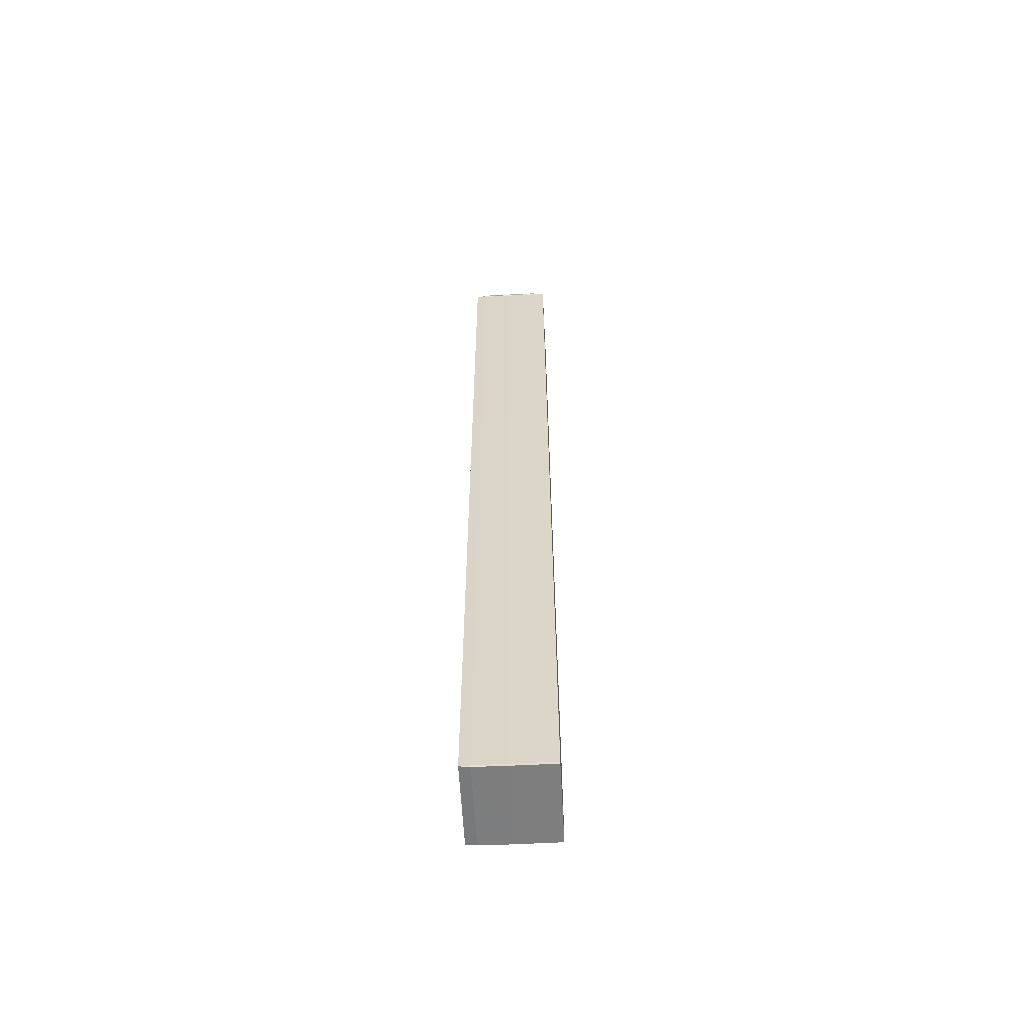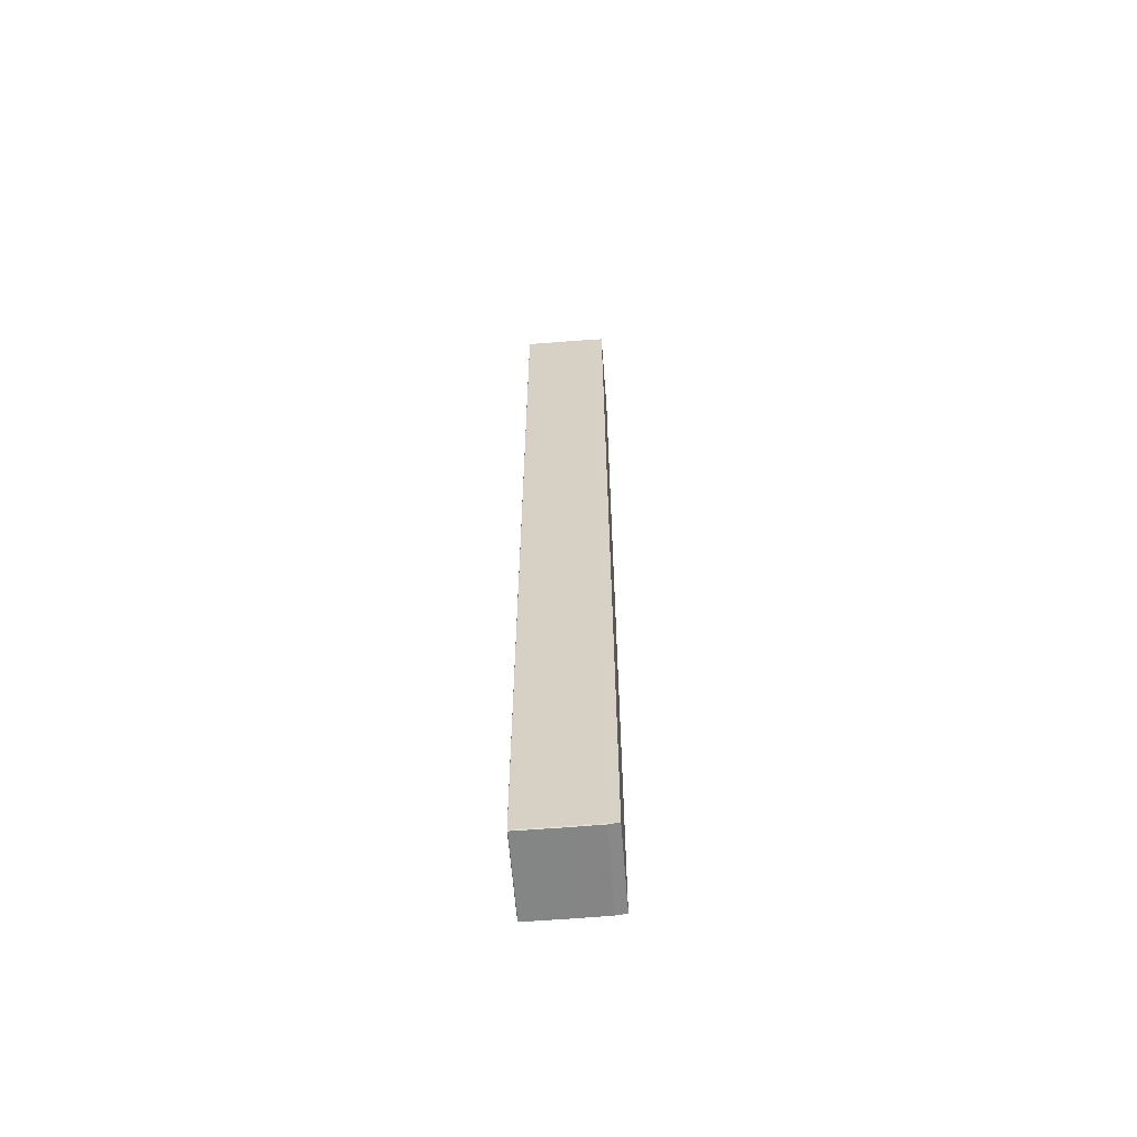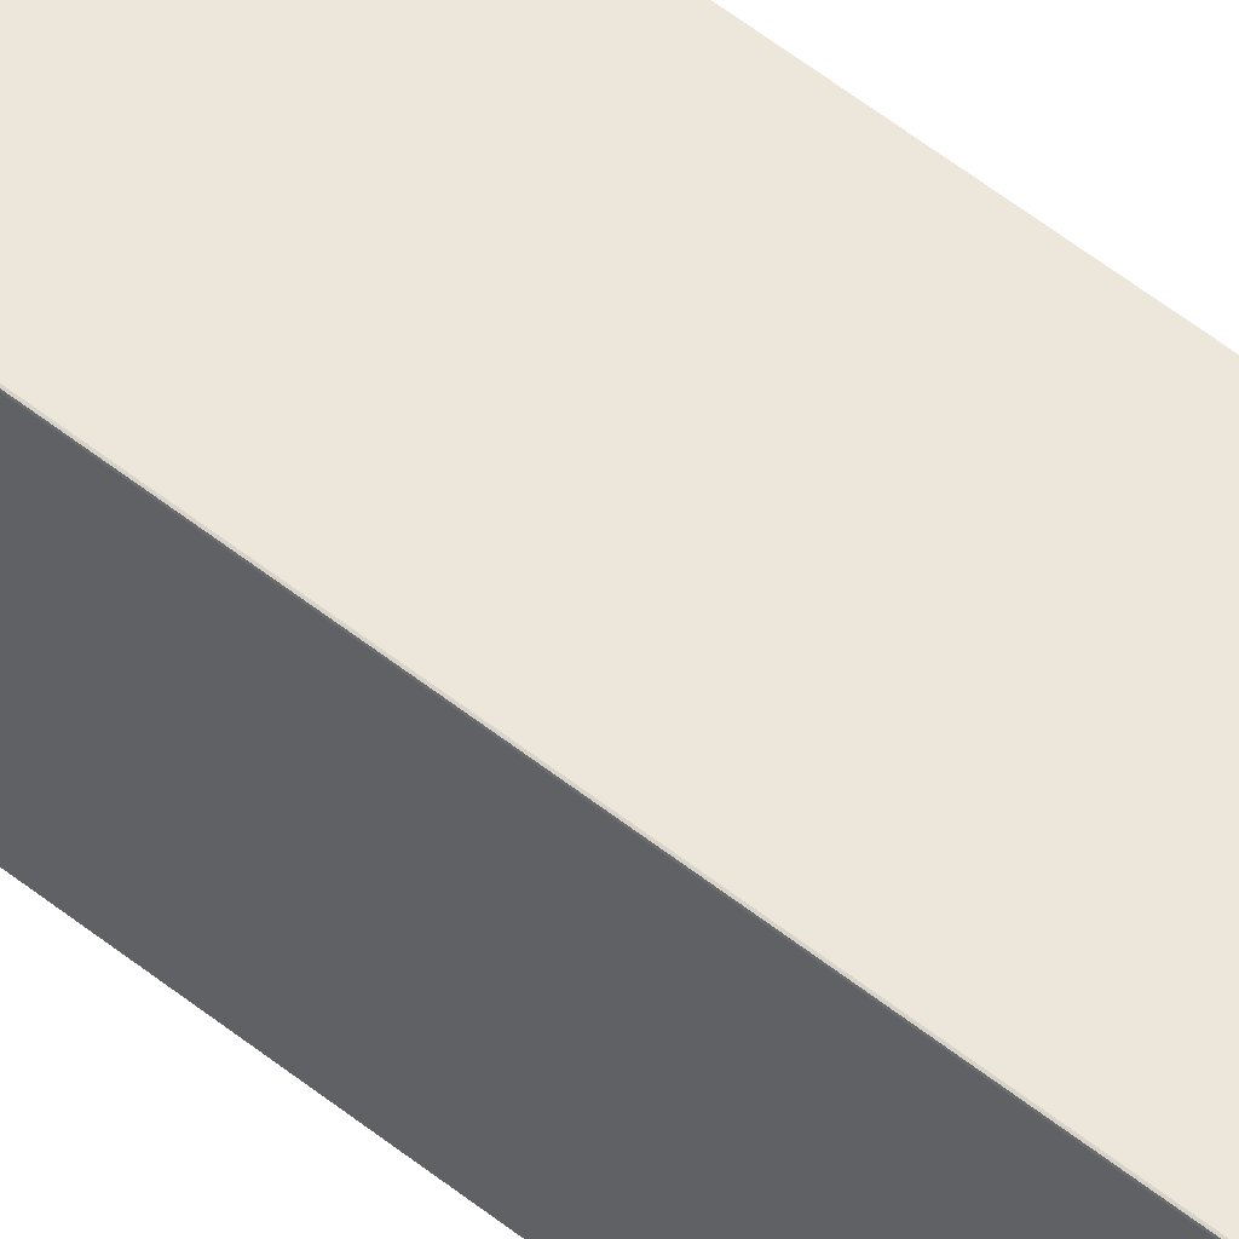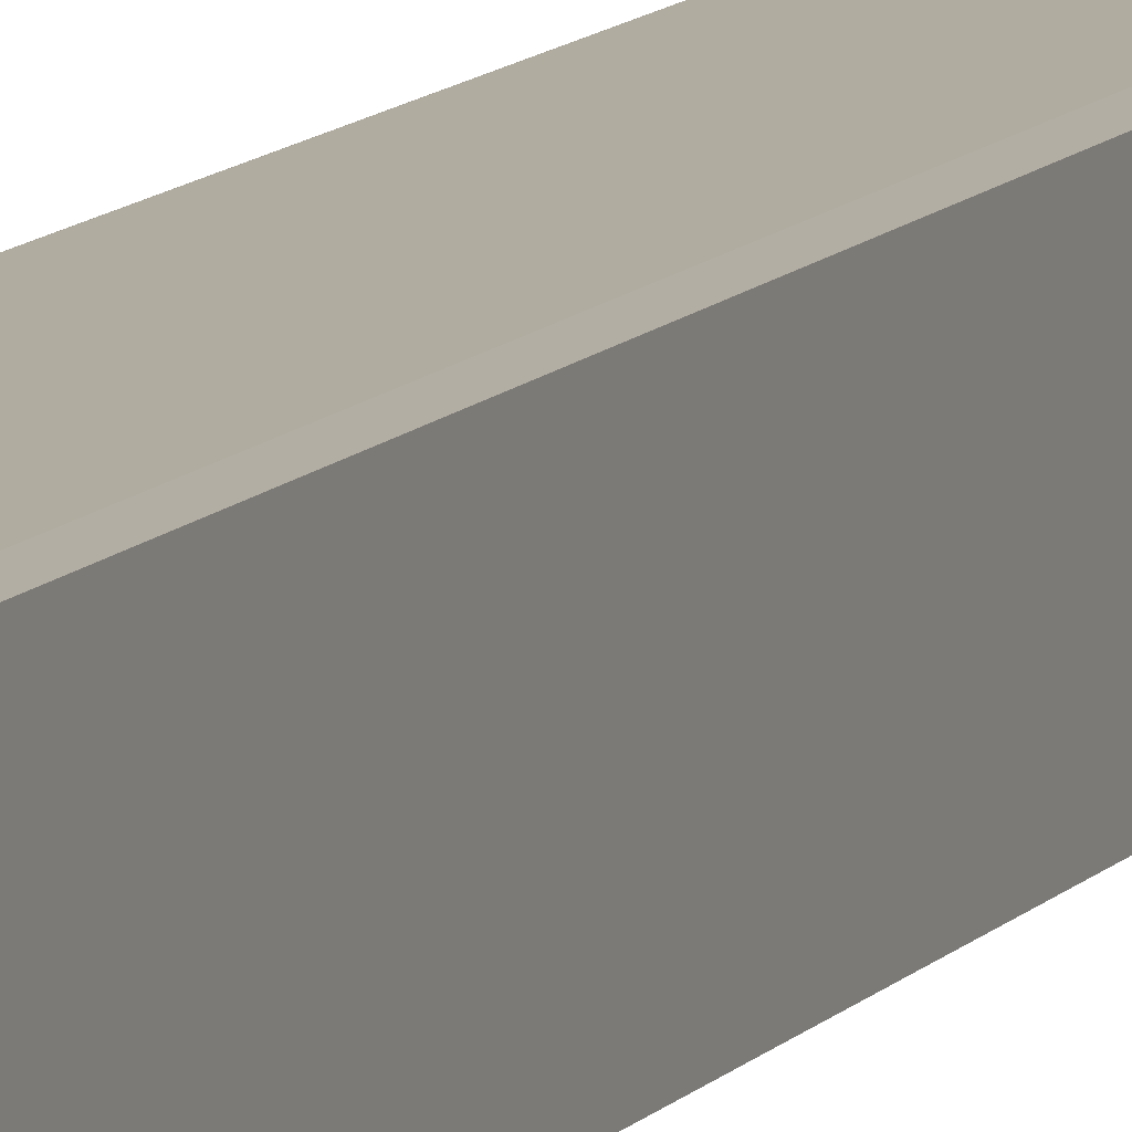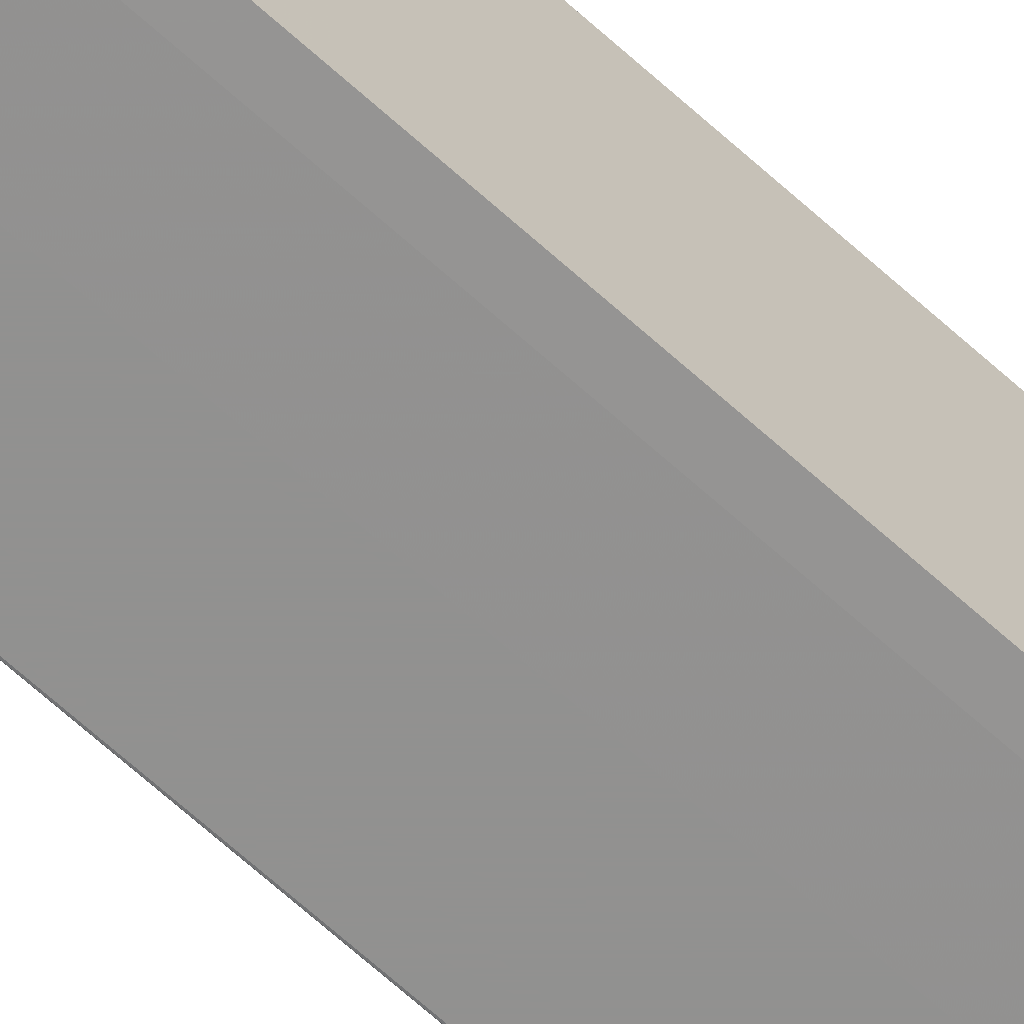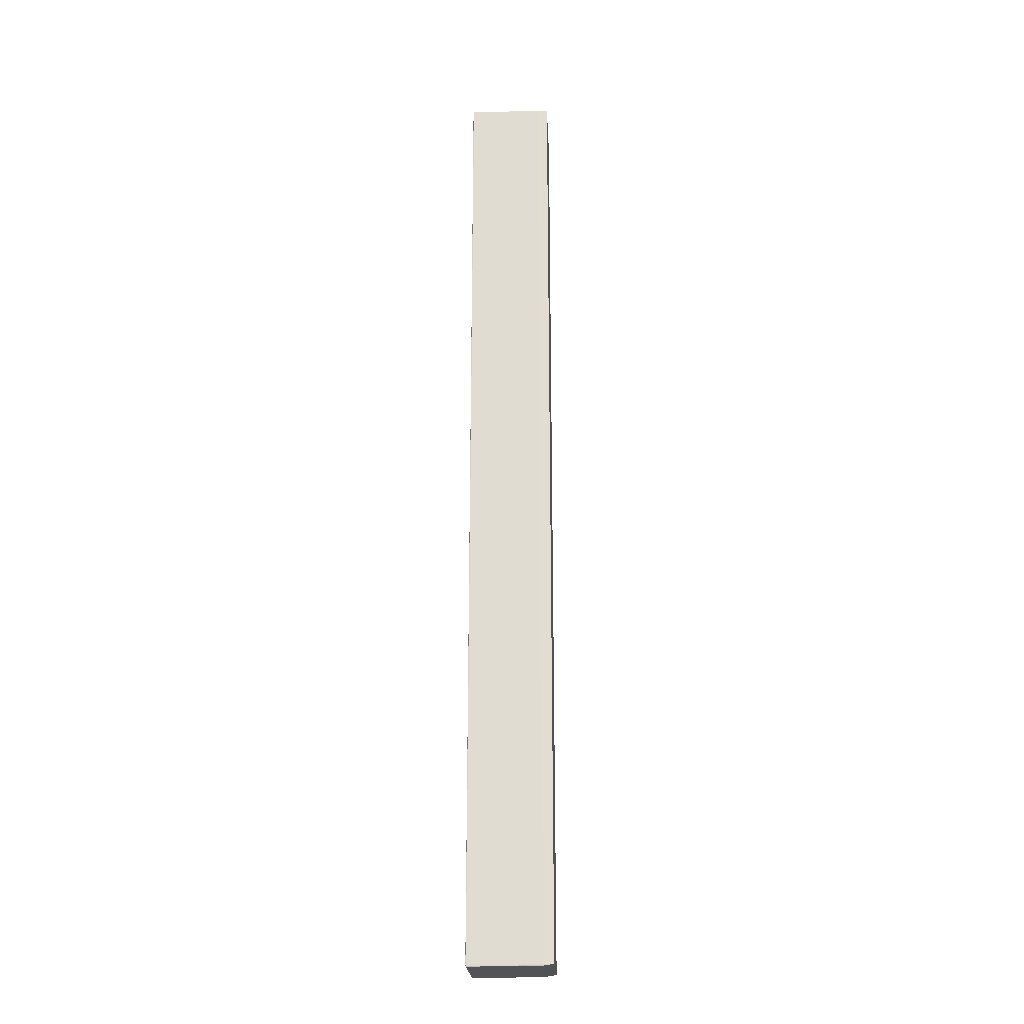
<metadata>
{"format":"obj","ext":"obj","renderer":"f3d","projection":"perspective","resolution":1024,"background":"white","views":[{"elev":-59.4,"azim":3.1,"up":"+Y"},{"elev":-61.6,"azim":-175.5,"up":"+Y"},{"elev":53.7,"azim":130.6,"up":"+Z"},{"elev":9.9,"azim":-159.0,"up":"+Z"},{"elev":-66.0,"azim":-132.5,"up":"+Z"},{"elev":-21.9,"azim":-177.2,"up":"+Y"}]}
</metadata>
<code>
g 549_3_4
v -0.01138 0.1531 0.0135
v -0.007552 -0.1528 0.0134
v 0.01338 -0.1528 0.0134
v -0.007552 -0.1528 -0.01376
v 0.01338 -0.1528 -0.01376
v 0.009834 -0.153 -0.01378
v 0.009834 -0.153 0.01343
v 0.009834 0.153 0.01356
v 0.01341 0.1145 0.01343
v 0.01341 0.1145 -0.01378
v 0.009834 0.1145 -0.0138
v -0.01013 0.1145 -0.01378
v -0.01013 0.1145 0.01343
v 0.009834 0.1145 0.01347
v 0.01341 -0.114 0.01343
v 0.01341 -0.114 -0.01378
v 0.009834 -0.114 -0.0138
v -0.01013 -0.114 -0.01378
v -0.01013 -0.114 0.01343
v 0.009834 -0.114 0.01347
v -0.01345 0.1145 0.009834
v -0.01345 -0.114 0.009834
v -0.01013 -0.153 0.009834
v 0.009834 -0.1531 0.009834
v 0.01341 -0.153 0.009834
v 0.01345 -0.114 0.009834
v 0.01345 0.1145 0.009834
v -0.01345 0.1145 -0.01027
v -0.01345 -0.114 -0.01027
v -0.01013 -0.153 -0.01027
v 0.009834 -0.1531 -0.01027
v 0.01341 -0.153 -0.01027
v 0.01345 -0.114 -0.01027
v 0.01345 0.1145 -0.01027
v -0.01022 0.1531 0.0138
v -0.000171 0.153 0.01356
v -0.01013 0.1528 0.01343
v 0.01341 0.1528 0.01343
v -0.000171 -0.153 0.01343
v -0.01013 0.1528 -0.01378
v -0.01013 -0.153 -0.0137
v 0.01341 0.1528 -0.01378
v -0.000171 -0.153 -0.01378
v 0.01341 -0.153 -0.0137
v 0.01328 -0.153 -0.01378
v 0.009834 0.1528 -0.0138
v 0.01328 -0.153 0.01343
v 0.009834 -0.1531 -0.0137
v 0.009834 -0.1525 0.01347
v 0.009834 0.1531 0.0138
v 0.01341 0.000318 0.01343
v 0.01341 0.000318 -0.01378
v 0.01345 0.1145 0.0133
v 0.009834 0.000318 -0.0138
v 0.01328 0.1145 -0.0138
v -0.01013 0.000318 -0.01378
v -0.000171 0.1145 -0.0138
v -0.01013 0.000318 0.01343
v -0.01345 0.1145 -0.0137
v -0.000171 0.1145 0.01347
v 0.009834 0.1528 0.01347
v 0.01328 0.1145 0.01347
v 0.01341 -0.1525 0.01343
v 0.01341 -0.1525 -0.01378
v 0.01345 -0.114 0.0133
v 0.009834 -0.1525 -0.0138
v 0.01328 -0.114 -0.0138
v -0.01013 -0.1525 -0.01378
v -0.000171 -0.114 -0.0138
v -0.01013 -0.1525 0.01343
v -0.01345 -0.114 -0.0137
v 0.009834 0.000318 0.01347
v -0.000171 -0.114 0.01347
v 0.01328 -0.114 0.01347
v -0.01345 0.1145 0.0133
v -0.01345 0.1528 0.009834
v -0.01345 -0.114 0.0133
v -0.01345 0.000318 0.009834
v -0.01013 -0.153 0.0133
v -0.01345 -0.1525 0.009834
v -0.000171 -0.1531 0.009834
v 0.009834 -0.1531 0.0133
v 0.01341 -0.153 0.0133
v 0.01328 -0.1531 0.009834
v 0.01345 -0.114 -0.000228
v 0.01345 -0.1525 0.009834
v 0.01345 0.1145 -0.000228
v 0.01345 0.000318 0.009834
v 0.01345 0.1528 0.009834
v -0.01345 0.1145 -0.000228
v -0.01345 0.1528 -0.01027
v -0.01345 -0.114 -0.000228
v -0.01345 0.000318 -0.01027
v -0.01013 -0.153 -0.000228
v -0.01345 -0.1525 -0.01027
v 0.009834 -0.1531 -0.000228
v -0.000171 -0.1531 -0.01027
v 0.01341 -0.153 -0.000228
v 0.01328 -0.1531 -0.01027
v 0.01345 -0.114 -0.0137
v 0.01345 -0.1525 -0.01027
v 0.01345 0.1145 -0.0137
v 0.01345 0.000318 -0.01027
v 0.01345 0.1528 -0.01027
v -0.000171 0.1531 0.0138
v -0.000171 -0.1531 0.0133
v -0.000171 0.1528 0.01347
v -0.01345 0.1528 0.0133
v -0.000171 0.1528 -0.0138
v 0.01345 0.1528 0.0133
v 0.01328 0.1528 -0.0138
v 0.01328 -0.1531 0.0133
v 0.01328 0.1528 0.01347
v 0.01345 0.000318 0.0133
v 0.01328 0.000318 -0.0138
v -0.000171 0.000318 -0.0138
v -0.01345 0.000318 0.0133
v -0.000171 0.000318 0.01347
v 0.01328 0.000318 0.01347
v 0.01345 -0.1525 0.0133
v 0.01328 -0.1525 -0.0138
v -0.000171 -0.1525 -0.0138
v -0.01345 -0.1525 0.0133
v -0.000171 -0.1525 0.01347
v 0.01328 -0.1525 0.01347
v -0.01345 0.1528 -0.000228
v -0.01345 0.000318 -0.000228
v -0.01345 -0.1525 -0.000228
v -0.000171 -0.1531 -0.000228
v 0.01328 -0.1531 -0.000228
v 0.01345 -0.1525 -0.000228
v 0.01345 0.000318 -0.000228
v 0.01345 0.1528 -0.000228
v -0.01345 0.1528 -0.0137
v -0.01345 0.000318 -0.0137
v -0.01345 -0.1525 -0.0137
v -0.000171 -0.1531 -0.0137
v 0.01328 -0.1531 -0.0137
v 0.01345 -0.1525 -0.0137
v 0.01345 0.000318 -0.0137
v 0.01345 0.1528 -0.0137
v 0.00231 0.1529 0.001104
f 1 36 35
f 1 37 36
f 37 1 108
f 35 36 105
f 36 8 105
f 36 37 107
f 107 8 36
f 37 13 107
f 108 13 37
f 76 21 108
f 108 21 75
f 75 13 108
f 105 8 50
f 61 8 107
f 113 8 61
f 107 13 60
f 60 14 107
f 107 14 61
f 58 13 117
f 117 13 75
f 60 13 118
f 118 13 58
f 126 21 76
f 75 21 117
f 117 21 78
f 90 21 126
f 78 21 127
f 127 21 90
f 61 14 113
f 113 14 62
f 62 9 113
f 113 9 38
f 118 14 60
f 72 14 118
f 62 14 119
f 119 14 72
f 117 19 58
f 58 19 118
f 78 22 117
f 117 22 77
f 77 19 117
f 118 19 73
f 73 20 118
f 118 20 72
f 91 28 126
f 126 28 90
f 127 22 78
f 90 28 127
f 127 28 93
f 93 29 127
f 127 29 92
f 92 22 127
f 119 9 62
f 38 9 110
f 110 9 53
f 53 9 114
f 114 9 51
f 51 9 119
f 72 20 119
f 119 20 74
f 74 15 119
f 119 15 51
f 70 19 123
f 123 19 77
f 73 19 124
f 124 19 70
f 77 22 123
f 123 22 80
f 80 22 128
f 128 22 92
f 124 20 73
f 49 20 124
f 74 20 125
f 125 20 49
f 134 28 91
f 59 28 134
f 93 28 135
f 135 28 59
f 135 29 93
f 92 29 128
f 128 29 95
f 71 29 135
f 95 29 136
f 136 29 71
f 53 27 110
f 110 27 89
f 114 27 53
f 51 15 114
f 114 15 65
f 65 26 114
f 114 26 88
f 88 27 114
f 125 15 74
f 65 15 120
f 120 15 63
f 63 15 125
f 2 70 79
f 79 70 123
f 70 2 124
f 80 23 123
f 123 23 79
f 124 2 39
f 39 7 124
f 124 7 49
f 128 23 80
f 95 30 128
f 128 30 94
f 94 23 128
f 49 7 125
f 125 7 47
f 47 3 125
f 125 3 63
f 40 12 134
f 134 12 59
f 59 12 135
f 135 12 56
f 56 18 135
f 135 18 71
f 136 30 95
f 71 18 136
f 136 18 68
f 68 41 136
f 41 30 136
f 87 27 132
f 132 27 88
f 89 27 133
f 133 27 87
f 120 26 65
f 86 26 120
f 85 26 131
f 131 26 86
f 88 26 132
f 132 26 85
f 63 3 120
f 120 3 83
f 83 25 120
f 120 25 86
f 39 2 106
f 106 2 79
f 79 23 106
f 106 23 81
f 81 23 129
f 129 23 94
f 106 7 39
f 82 7 106
f 47 7 112
f 112 7 82
f 94 30 129
f 129 30 97
f 97 30 137
f 137 30 41
f 3 47 83
f 83 47 112
f 109 12 40
f 57 12 109
f 56 12 116
f 116 12 57
f 116 18 56
f 69 18 116
f 68 18 122
f 122 18 69
f 122 4 68
f 4 41 68
f 41 4 137
f 132 34 87
f 87 34 133
f 85 33 132
f 132 33 103
f 103 34 132
f 133 34 104
f 86 25 131
f 131 33 85
f 131 25 98
f 98 32 131
f 131 32 101
f 101 33 131
f 112 25 83
f 84 25 112
f 98 25 130
f 130 25 84
f 81 24 106
f 106 24 82
f 129 24 81
f 97 31 129
f 129 31 96
f 96 24 129
f 82 24 112
f 112 24 84
f 137 31 97
f 137 4 43
f 43 6 137
f 137 6 48
f 48 31 137
f 46 11 109
f 109 11 57
f 57 11 116
f 116 11 54
f 54 17 116
f 116 17 69
f 69 17 122
f 43 4 122
f 122 17 66
f 66 6 122
f 122 6 43
f 102 34 140
f 140 34 103
f 104 34 141
f 141 34 102
f 100 33 139
f 139 33 101
f 103 33 140
f 140 33 100
f 130 32 98
f 99 32 130
f 44 32 138
f 138 32 99
f 101 32 139
f 139 32 44
f 84 24 130
f 130 24 96
f 96 31 130
f 130 31 99
f 99 31 138
f 138 31 48
f 45 6 121
f 121 6 66
f 48 6 138
f 138 6 45
f 111 11 46
f 55 11 111
f 54 11 115
f 115 11 55
f 115 17 54
f 67 17 115
f 66 17 121
f 121 17 67
f 140 10 102
f 102 10 141
f 100 16 140
f 140 16 52
f 52 10 140
f 141 10 42
f 139 16 100
f 44 5 139
f 139 5 64
f 64 16 139
f 5 44 45
f 45 44 138
f 121 5 45
f 67 16 121
f 121 16 64
f 64 5 121
f 42 10 111
f 111 10 55
f 55 10 115
f 115 10 52
f 52 16 115
f 115 16 67
f 142 108 1
f 142 76 108
f 142 126 76
f 142 91 126
f 142 134 91
f 142 40 134
f 142 109 40
f 142 46 109
f 142 111 46
f 142 42 111
f 142 141 42
f 142 104 141
f 142 133 104
f 142 89 133
f 142 110 89
f 142 38 110
f 142 113 38
f 142 8 113
f 142 50 8
f 142 105 50
f 142 35 105
f 142 1 35

</code>
